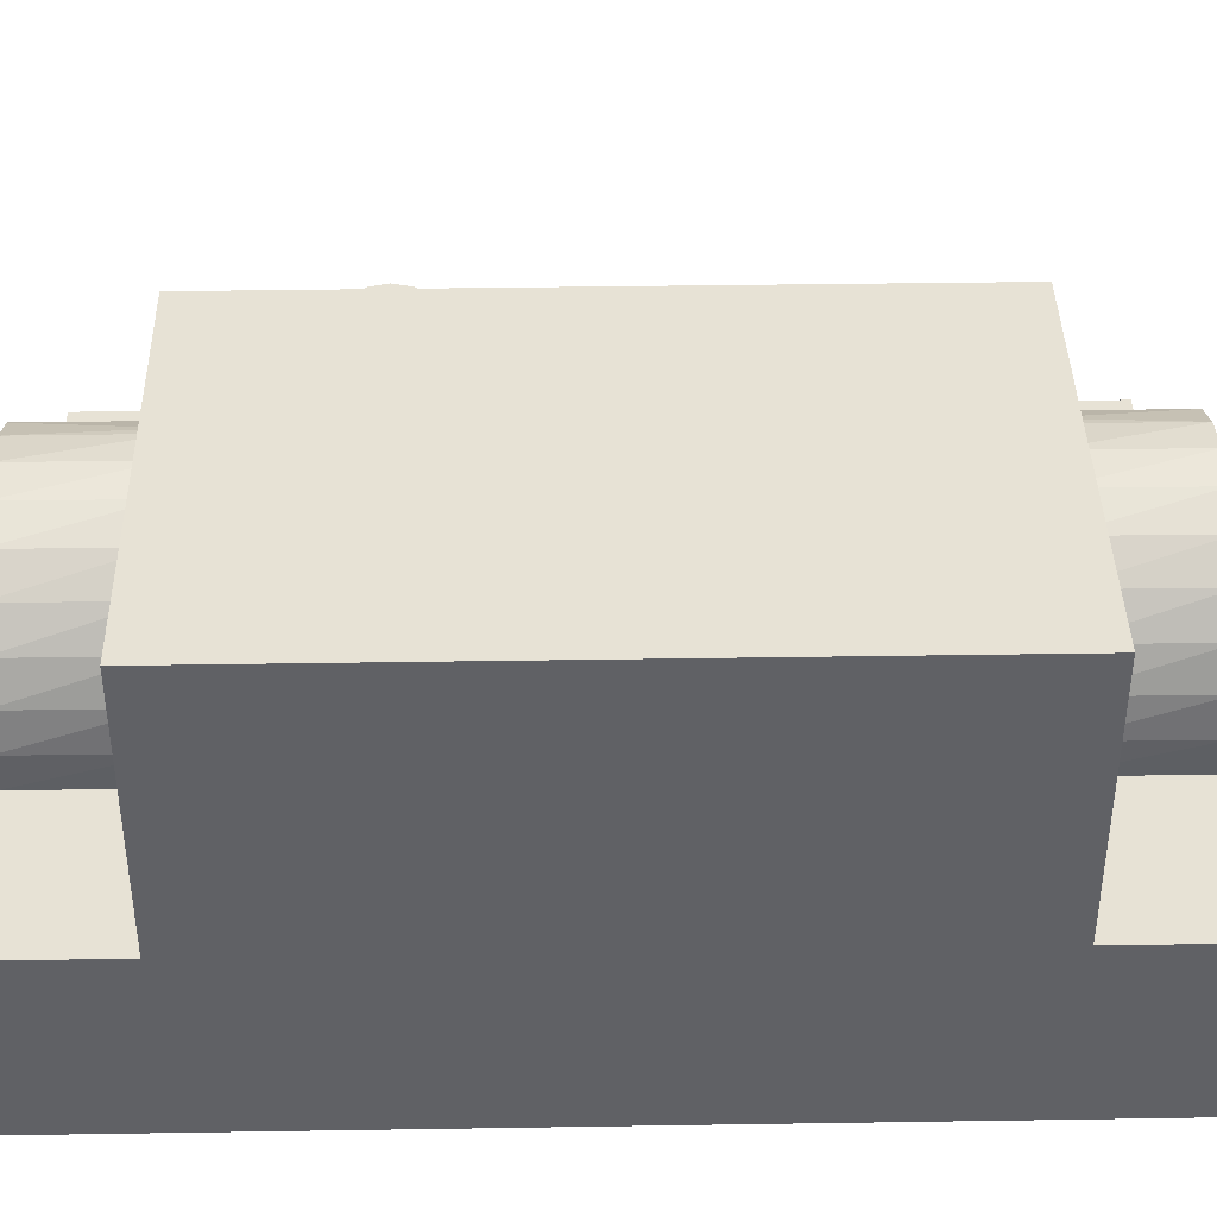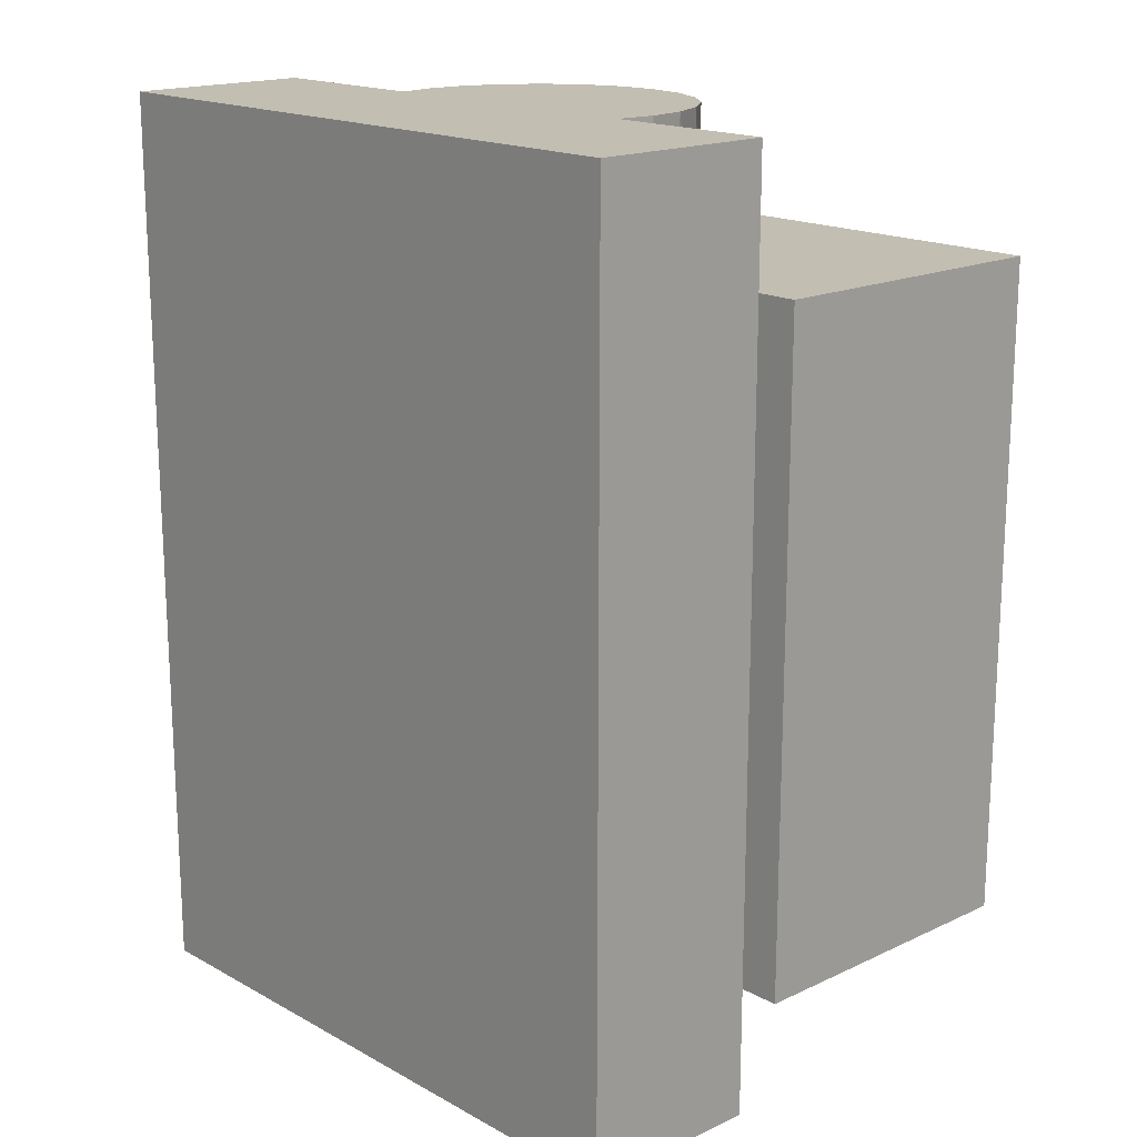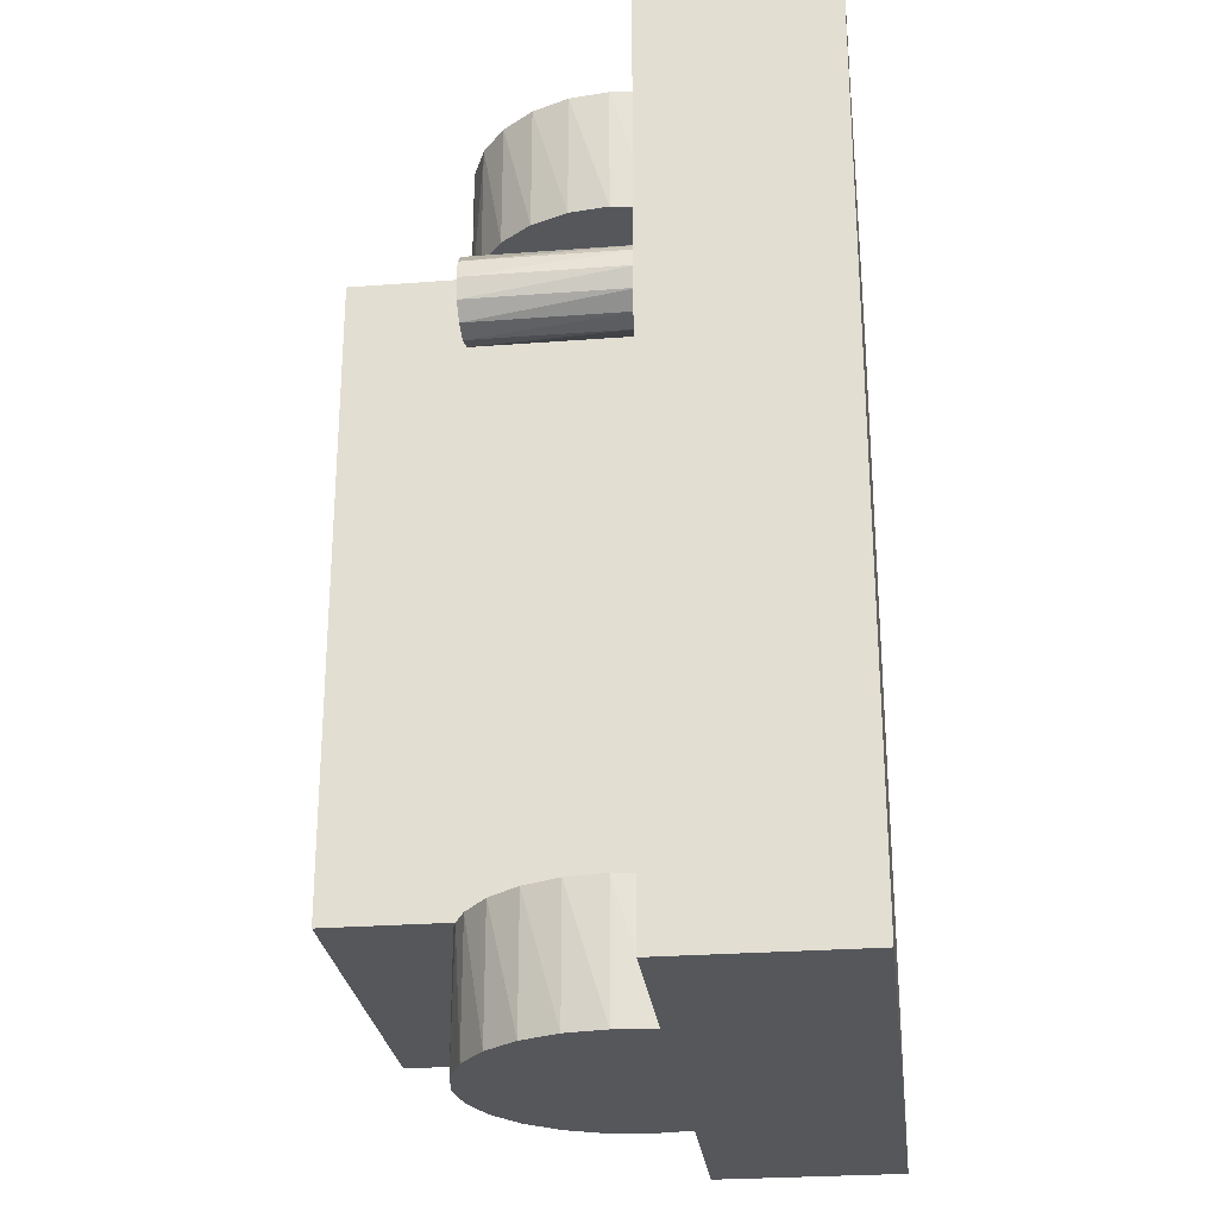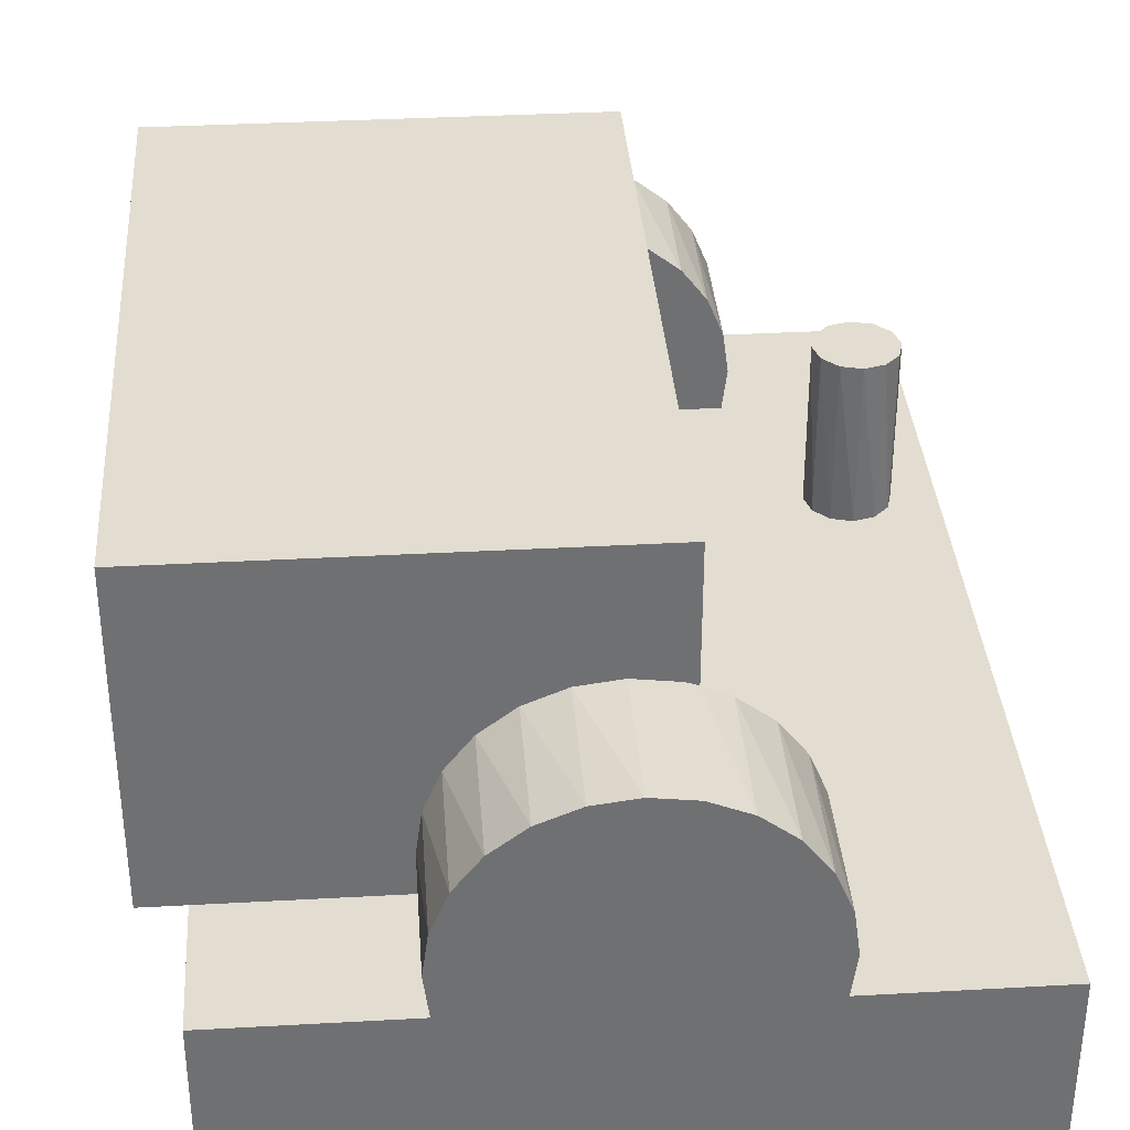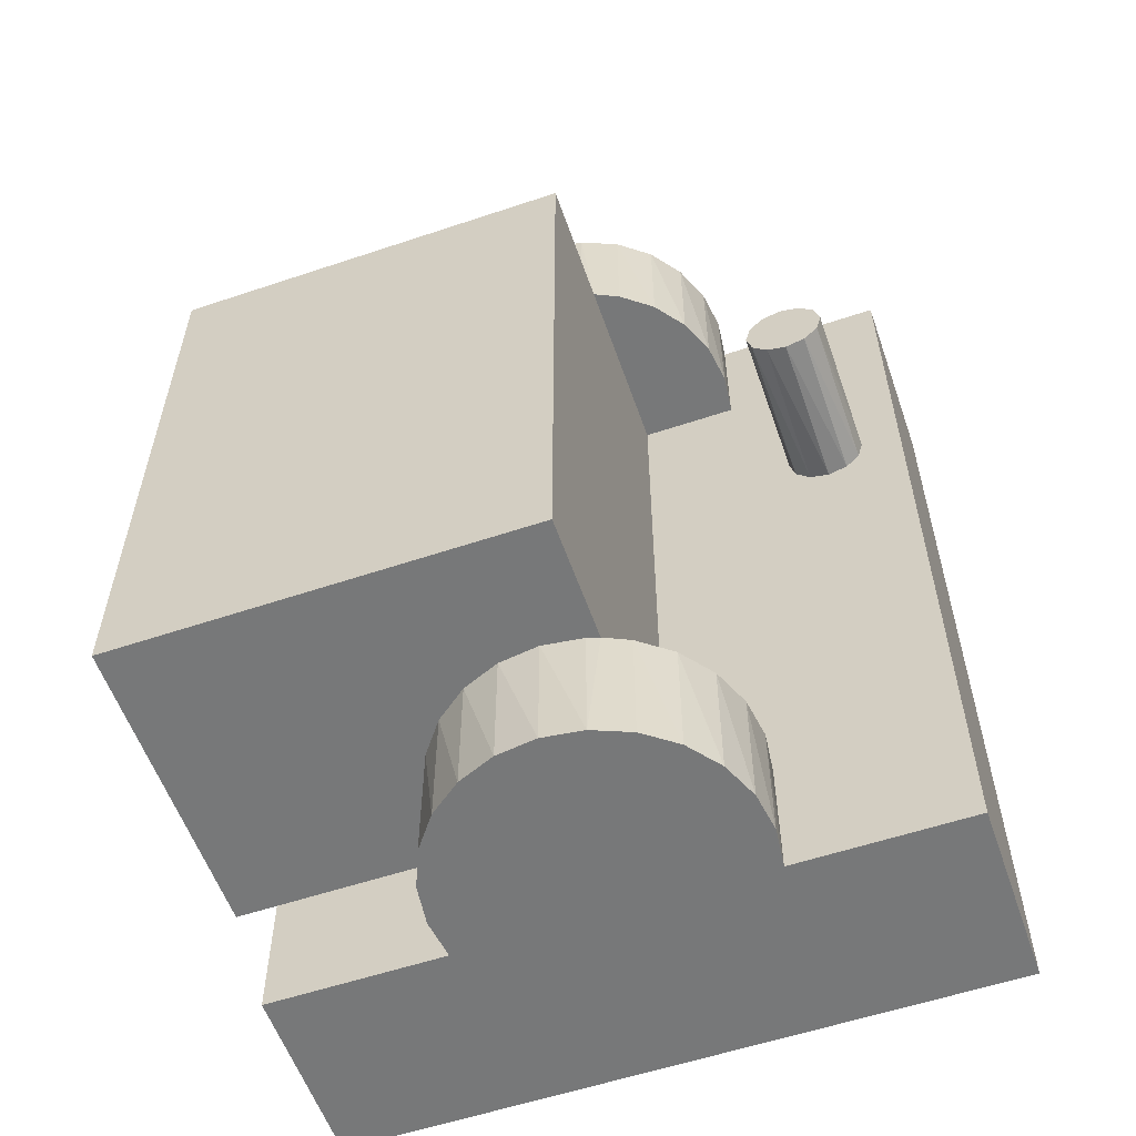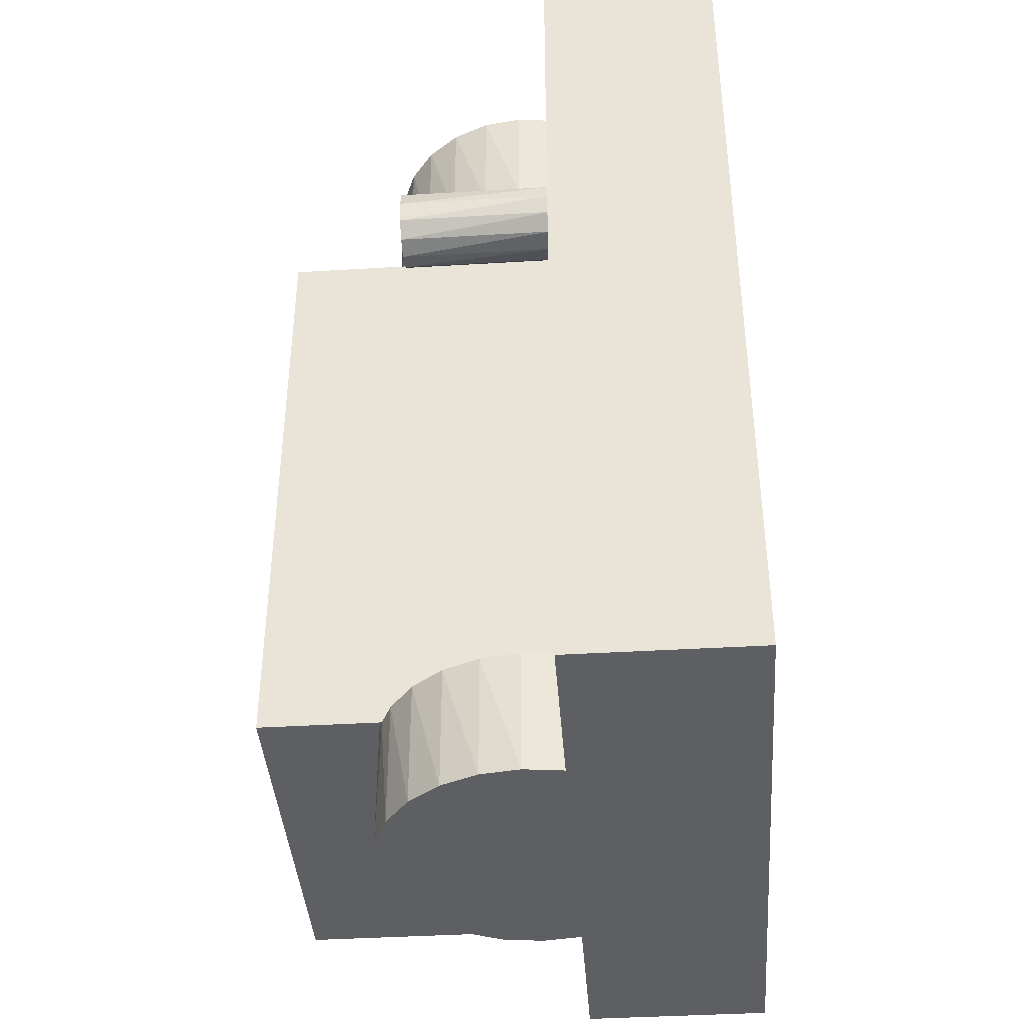
<metadata>
{"format":"obj","ext":"obj","renderer":"f3d","projection":"perspective","resolution":1024,"background":"white","views":[{"elev":40.1,"azim":-91.1,"up":"+Z"},{"elev":17.3,"azim":-132.9,"up":"+Y"},{"elev":-26.6,"azim":96.8,"up":"+Y"},{"elev":35.4,"azim":-4.2,"up":"+Z"},{"elev":-57.3,"azim":19.2,"up":"+Y"},{"elev":-40.7,"azim":94.2,"up":"+Y"}]}
</metadata>
<code>
v  -0.2095 -0.2117 0.05745
v  -0.2095 -0.2968 0.05745
v  -0.0968 -0.2117 0.05745
v  -0.0968 -0.2968 0.05745
v  0.1706 0.09 0.05745
v  0.1578 0.0866 0.05745
v  0.2095 -0.2968 0.05745
v  0.1798 0.0993 0.05745
v  0.0968 -0.2117 0.05745
v  0.03364 -0.2117 0.05745
v  0.1452 0.09 0.05745
v  0.0968 -0.2968 0.05745
v  0.2095 0.2968 0.05745
v  0.1832 0.112 0.05745
v  0.0968 0.2968 0.05745
v  0.0968 0.2117 0.05745
v  0.1798 0.1247 0.05745
v  0.1578 0.1374 0.05745
v  0.1706 0.134 0.05745
v  0.03364 0.2117 0.05745
v  0.1359 0.1247 0.05745
v  0.1452 0.134 0.05745
v  0.1359 0.0993 0.05745
v  0.1325 0.112 0.05745
v  -0.0968 0.2117 0.05745
v  -0.0968 0.2968 0.05745
v  -0.2095 0.2117 0.05745
v  -0.2095 0.2968 0.05745
v  0.03364 -0.2117 0.1767
v  0.0498 -0.2117 0.1693
v  0.07047 -0.2117 0.1535
v  0.08637 -0.2117 0.1329
v  0.09644 -0.2117 0.109
v  0.1 -0.2117 0.08324
v  0.1 0.2117 0.08324
v  0.09644 0.2117 0.109
v  0.08637 0.2117 0.1329
v  0.07046 0.2117 0.1535
v  0.0498 0.2117 0.1693
v  0.03364 0.2117 0.1767
v  0.2095 0.2968 -0.06325
v  -0.1 0.2968 0.08324
v  -0.09644 0.2968 0.109
v  -9.181e-07 0.2968 0.1825
v  -0.02577 0.2968 0.1792
v  -0.0498 0.2968 0.1693
v  0.02577 0.2968 0.1792
v  0.0498 0.2968 0.1693
v  0.07046 0.2968 0.1535
v  0.08637 0.2968 0.1329
v  0.09644 0.2968 0.109
v  0.1 0.2968 0.08324
v  -0.08637 0.2968 0.1329
v  -0.07047 0.2968 0.1535
v  -0.2095 0.2968 -0.06325
v  0.2095 -0.2968 -0.06325
v  -0.2095 -0.2968 -0.06325
v  -0.1 -0.2968 0.08324
v  -0.09644 -0.2968 0.109
v  -0.08637 -0.2968 0.1329
v  -0.07046 -0.2968 0.1535
v  -0.0498 -0.2968 0.1693
v  -0.02577 -0.2968 0.1792
v  0.1 -0.2968 0.08324
v  0.09644 -0.2968 0.109
v  0.08637 -0.2968 0.1329
v  0.07047 -0.2968 0.1535
v  0.0498 -0.2968 0.1693
v  9.181e-07 -0.2968 0.1825
v  0.02577 -0.2968 0.1792
v  0.1706 0.134 0.159
v  0.1578 0.1374 0.159
v  0.1452 0.134 0.159
v  0.1359 0.1247 0.159
v  0.1325 0.112 0.159
v  0.1359 0.0993 0.159
v  0.1452 0.09 0.159
v  0.1578 0.0866 0.159
v  0.1706 0.09 0.159
v  0.1798 0.0993 0.159
v  0.1832 0.112 0.159
v  0.1798 0.1247 0.159
v  -0.1 -0.2117 0.08324
v  -0.09644 -0.2117 0.109
v  -0.08637 -0.2117 0.1329
v  -0.07046 -0.2117 0.1535
v  -0.0498 -0.2117 0.1693
v  -0.02577 -0.2117 0.1792
v  9.181e-07 -0.2117 0.1825
v  0.02577 -0.2117 0.1792
v  0.02577 0.2117 0.1792
v  -9.181e-07 0.2117 0.1825
v  -0.02577 0.2117 0.1792
v  -0.0498 0.2117 0.1693
v  -0.07047 0.2117 0.1535
v  -0.08637 0.2117 0.1329
v  -0.09644 0.2117 0.109
v  -0.1 0.2117 0.08324
v  -0.2359 -0.2117 0.2575
v  -0.2359 0.2117 0.2575
v  -0.2359 -0.2117 0.05745
v  -0.2359 0.2117 0.05745
v  0.03364 -0.2117 0.2575
v  0.03364 0.2117 0.2575
g <STL_BINARY>
f 1 2 3
f 3 2 4
f 5 6 7
f 7 8 5
f 9 7 6
f 9 6 10
f 6 11 10
f 12 7 9
f 13 14 7
f 7 14 8
f 13 15 16
f 16 17 13
f 13 17 14
f 18 19 16
f 16 19 17
f 20 21 16
f 16 21 22
f 16 22 18
f 10 23 20
f 23 24 20
f 20 24 21
f 10 11 23
f 25 26 27
f 27 26 28
f 29 30 10
f 10 30 31
f 10 31 32
f 32 33 10
f 10 33 34
f 10 34 9
f 16 35 20
f 20 35 36
f 20 36 37
f 37 38 20
f 20 38 39
f 20 39 40
f 15 13 41
f 41 26 15
f 15 26 42
f 15 42 43
f 44 15 45
f 45 15 46
f 44 47 15
f 15 47 48
f 15 48 49
f 49 50 15
f 15 50 51
f 15 51 52
f 43 53 15
f 15 53 54
f 15 54 46
f 55 28 41
f 41 28 26
f 7 56 13
f 13 56 41
f 57 2 1
f 57 1 55
f 55 1 27
f 55 27 28
f 56 7 57
f 57 7 12
f 2 57 4
f 4 57 12
f 4 12 58
f 58 12 59
f 12 60 59
f 12 61 60
f 62 61 12
f 12 63 62
f 12 64 63
f 63 64 65
f 63 65 66
f 66 67 63
f 63 67 68
f 63 68 69
f 69 68 70
f 41 56 55
f 55 56 57
f 71 18 72
f 72 18 22
f 72 22 73
f 73 22 21
f 73 21 74
f 74 21 24
f 74 24 75
f 75 24 23
f 75 23 76
f 76 23 11
f 76 11 77
f 77 11 6
f 77 6 78
f 78 6 5
f 78 5 79
f 79 5 8
f 79 8 80
f 80 8 14
f 80 14 81
f 81 14 17
f 81 17 82
f 82 17 19
f 82 19 71
f 71 19 18
f 75 76 77
f 77 71 75
f 75 71 73
f 75 73 74
f 71 77 78
f 71 72 73
f 82 71 81
f 81 71 78
f 81 78 80
f 80 78 79
f 3 4 58
f 3 58 83
f 83 58 59
f 83 59 84
f 84 59 60
f 84 60 85
f 85 60 61
f 85 61 86
f 86 61 62
f 86 62 87
f 87 62 63
f 87 63 88
f 88 63 69
f 88 69 89
f 89 69 70
f 89 70 90
f 90 70 29
f 29 70 68
f 29 68 30
f 30 68 67
f 30 67 31
f 31 67 66
f 31 66 32
f 32 66 65
f 32 65 33
f 33 65 64
f 33 64 34
f 34 64 12
f 34 12 9
f 16 15 52
f 16 52 35
f 35 52 51
f 35 51 36
f 36 51 50
f 36 50 37
f 37 50 49
f 37 49 38
f 38 49 48
f 38 48 39
f 39 48 40
f 40 48 47
f 40 47 91
f 91 47 44
f 91 44 92
f 92 44 45
f 92 45 93
f 93 45 46
f 93 46 94
f 94 46 54
f 94 54 95
f 95 54 53
f 95 53 96
f 96 53 43
f 96 43 97
f 97 43 42
f 97 42 98
f 98 42 26
f 98 26 25
f 99 100 101
f 101 100 102
f 3 83 1
f 1 83 101
f 101 83 99
f 99 83 84
f 85 86 99
f 99 86 87
f 99 87 103
f 99 84 85
f 103 87 88
f 29 103 90
f 90 103 89
f 103 88 89
f 104 103 40
f 40 103 29
f 40 29 20
f 20 29 10
f 104 40 91
f 91 92 104
f 104 92 93
f 104 93 100
f 100 93 94
f 100 94 95
f 95 96 100
f 100 96 97
f 100 97 102
f 102 97 98
f 102 98 27
f 27 98 25
f 103 104 99
f 99 104 100
f 101 102 1
f 1 102 27

</code>
